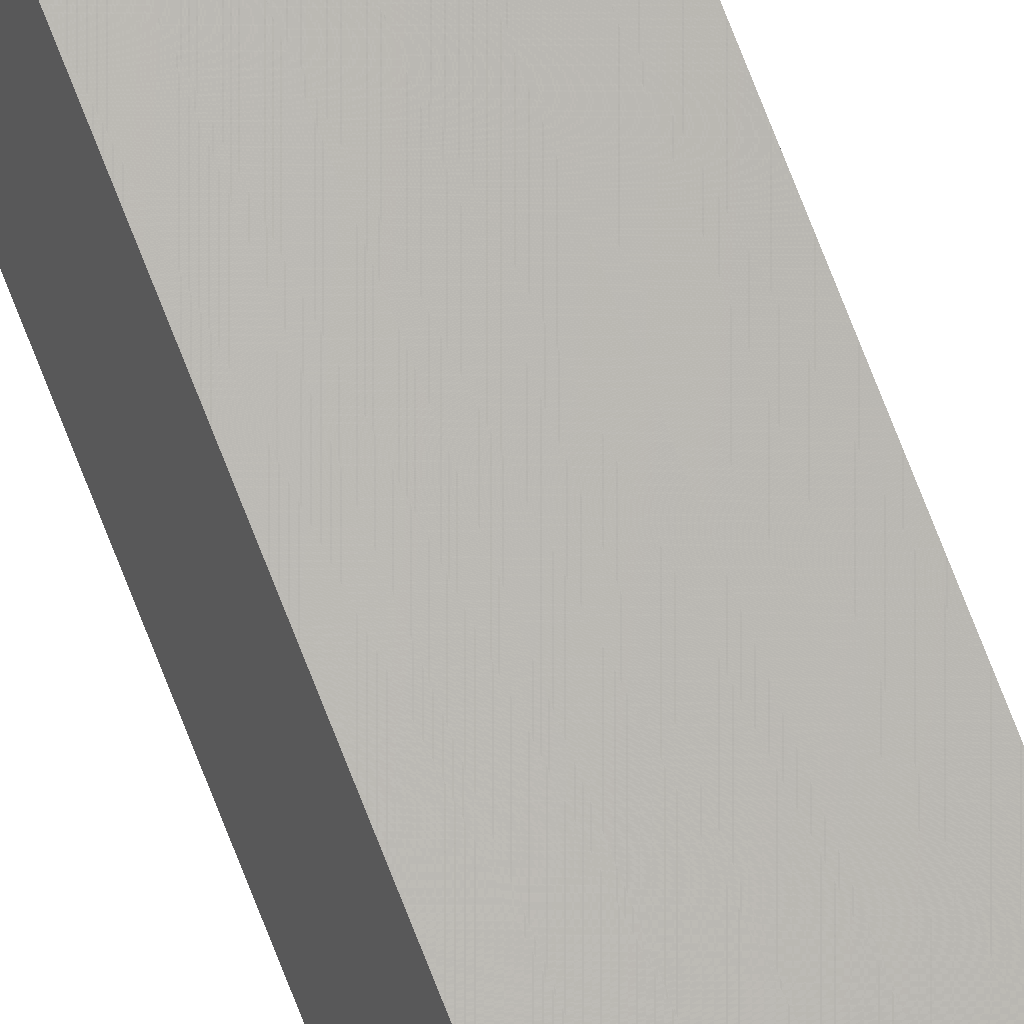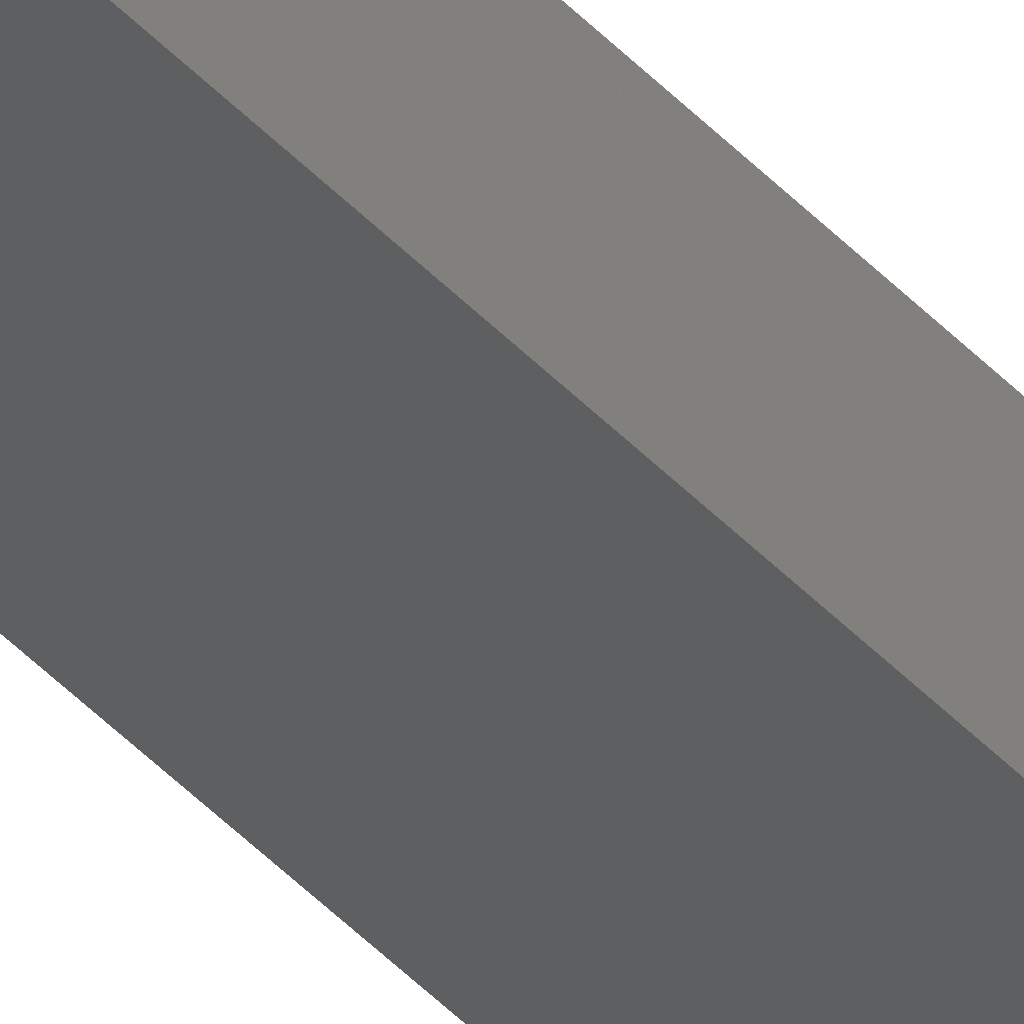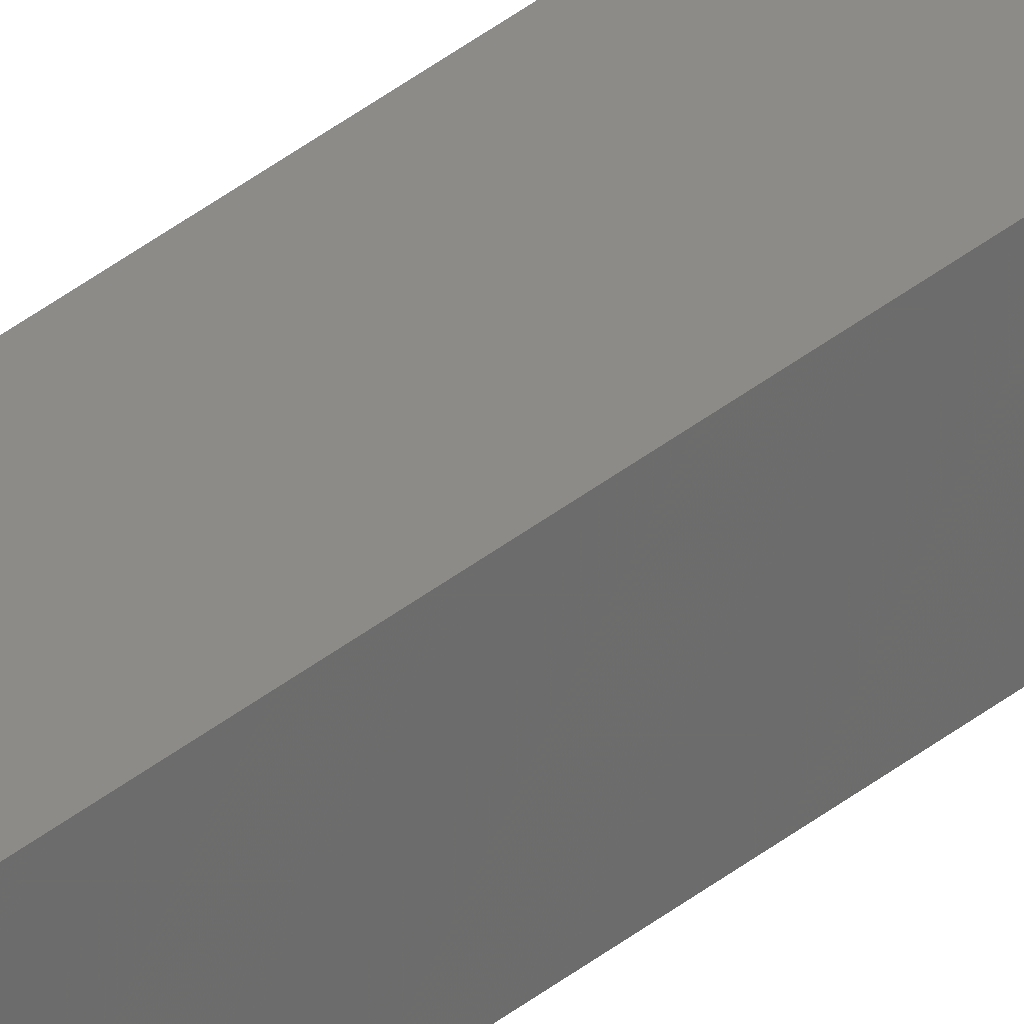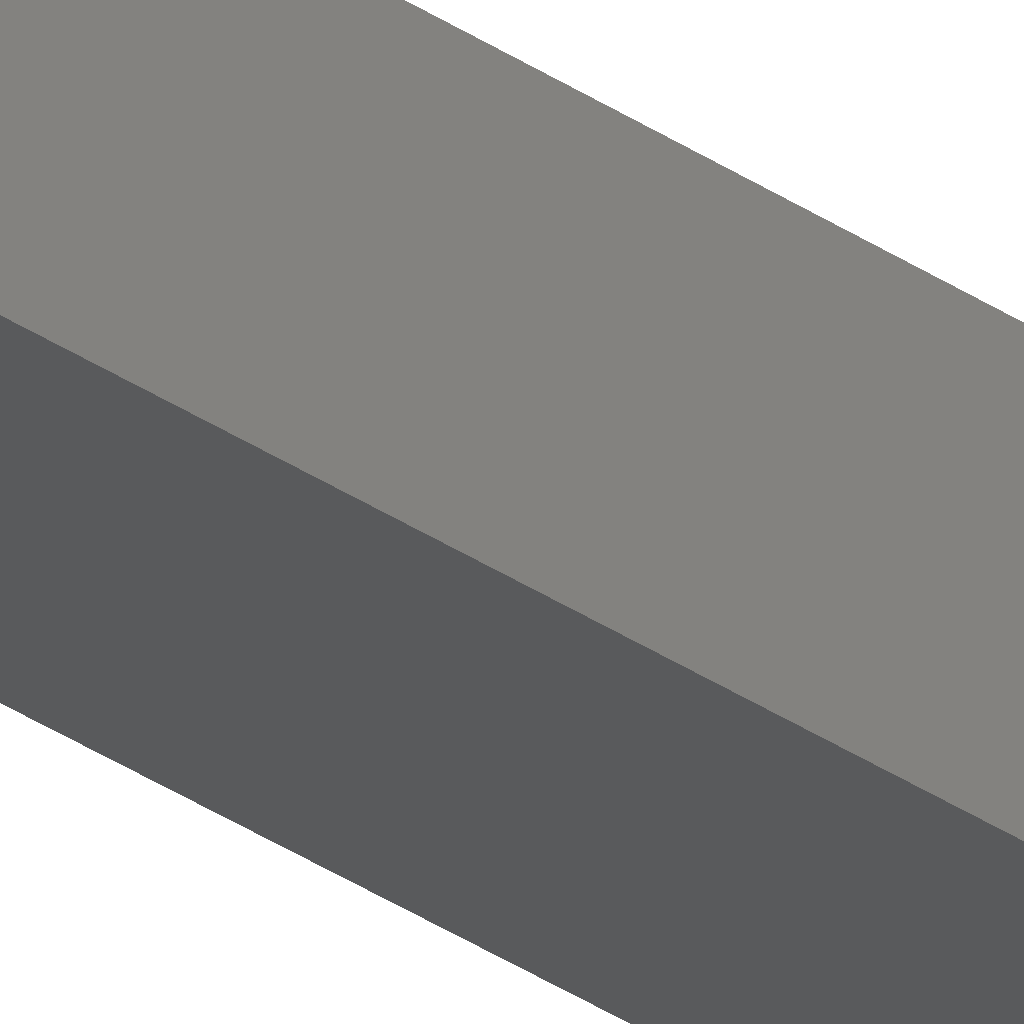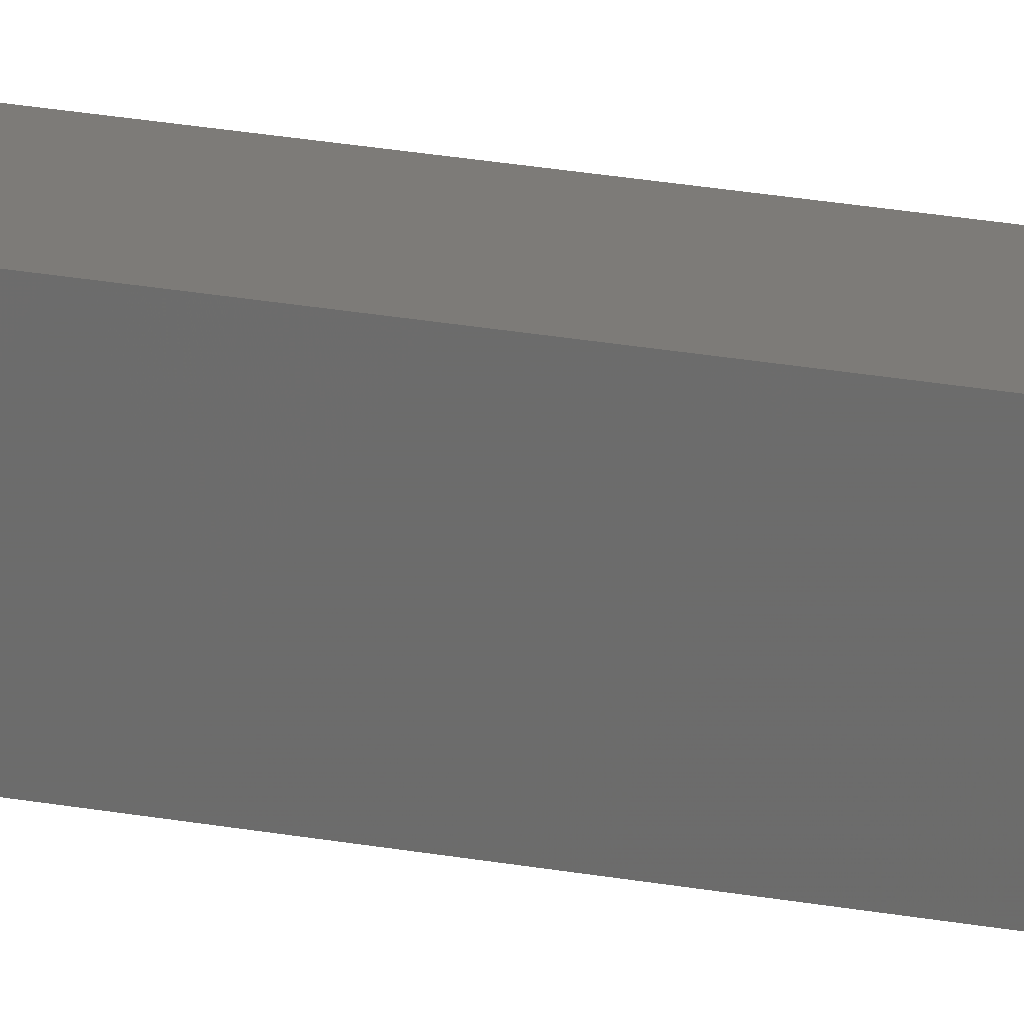
<metadata>
{"format":"stl","ext":"stl","renderer":"f3d","projection":"perspective","resolution":1024,"background":"white","views":[{"elev":65.9,"azim":159.7,"up":"+Y"},{"elev":-35.2,"azim":34.2,"up":"+Y"},{"elev":39.0,"azim":45.0,"up":"+Y"},{"elev":-27.3,"azim":-138.3,"up":"+Y"},{"elev":5.7,"azim":-38.4,"up":"+Y"}]}
</metadata>
<code>
# stl→obj: 16 verts, 28 faces
v 9.867 -3.822 183.6
v 9.847 -3.824 183.6
v 9.847 -3.824 180
v 9.867 -3.822 180
v 9.887 -3.82 183.6
v 9.887 -3.82 180
v 9.907 -3.818 183.6
v 9.907 -3.818 180
v 9.902 -3.768 180
v 9.902 -3.768 183.6
v 9.842 -3.774 180
v 9.842 -3.774 183.6
v 9.862 -3.772 180
v 9.862 -3.772 183.6
v 9.882 -3.77 183.6
v 9.882 -3.77 180
f 1 2 3
f 1 3 4
f 5 4 6
f 5 1 4
f 7 6 8
f 7 5 6
f 7 8 9
f 10 7 9
f 11 12 13
f 12 14 13
f 13 15 16
f 14 15 13
f 16 10 9
f 15 10 16
f 12 11 3
f 2 12 3
f 15 7 10
f 15 5 7
f 14 1 15
f 15 1 5
f 12 2 14
f 14 2 1
f 8 16 9
f 6 13 16
f 6 16 8
f 4 13 6
f 3 11 13
f 3 13 4

</code>
